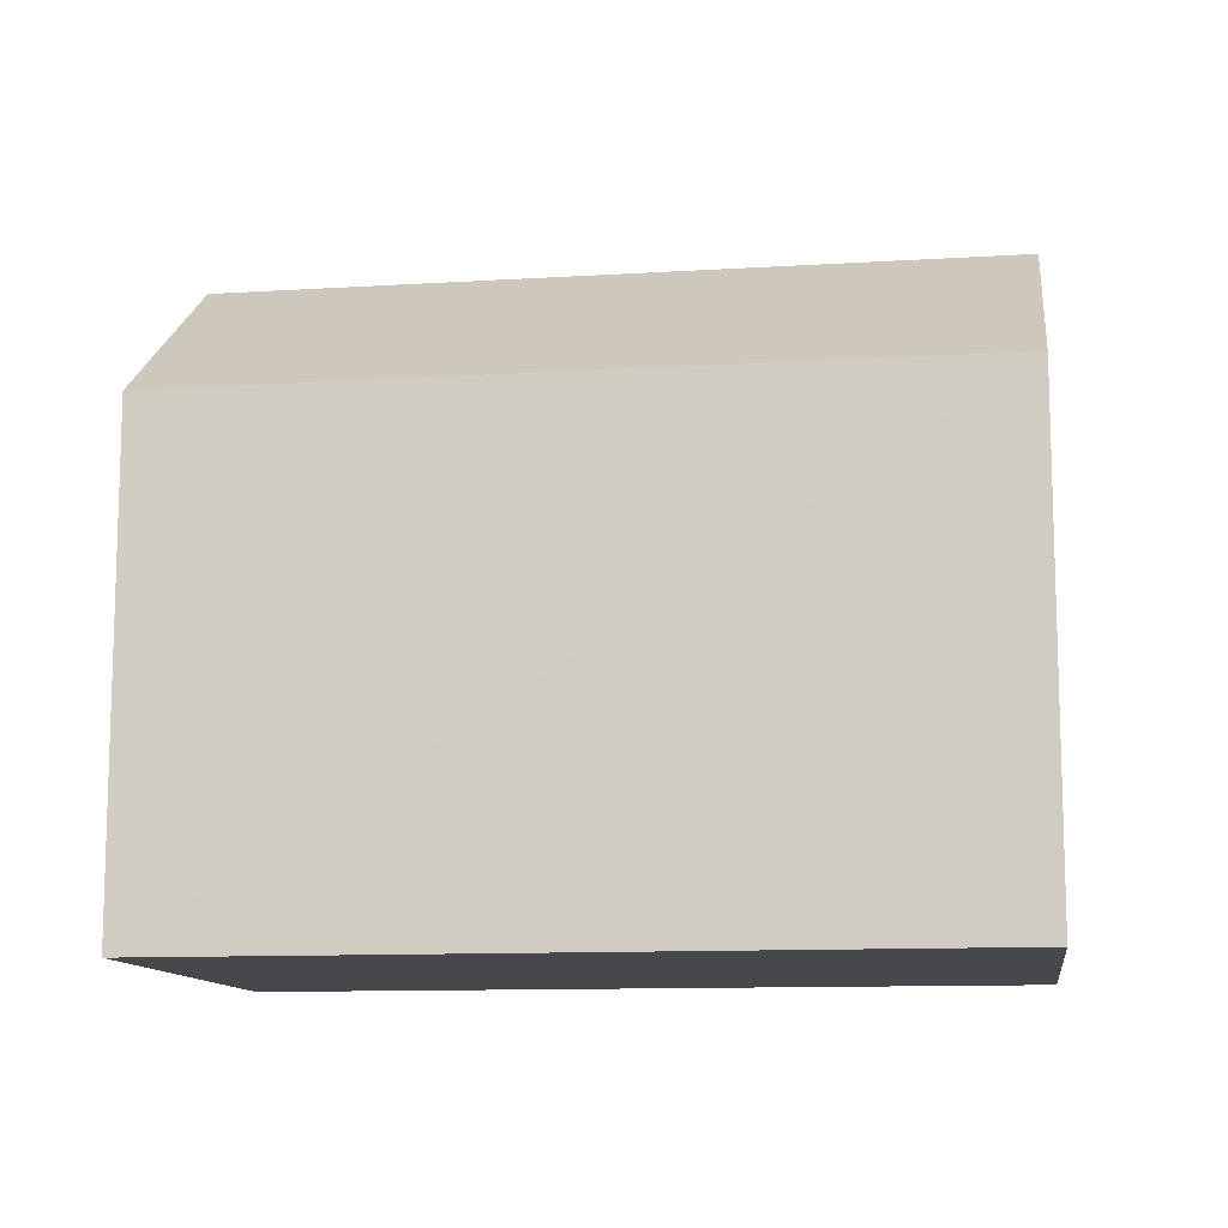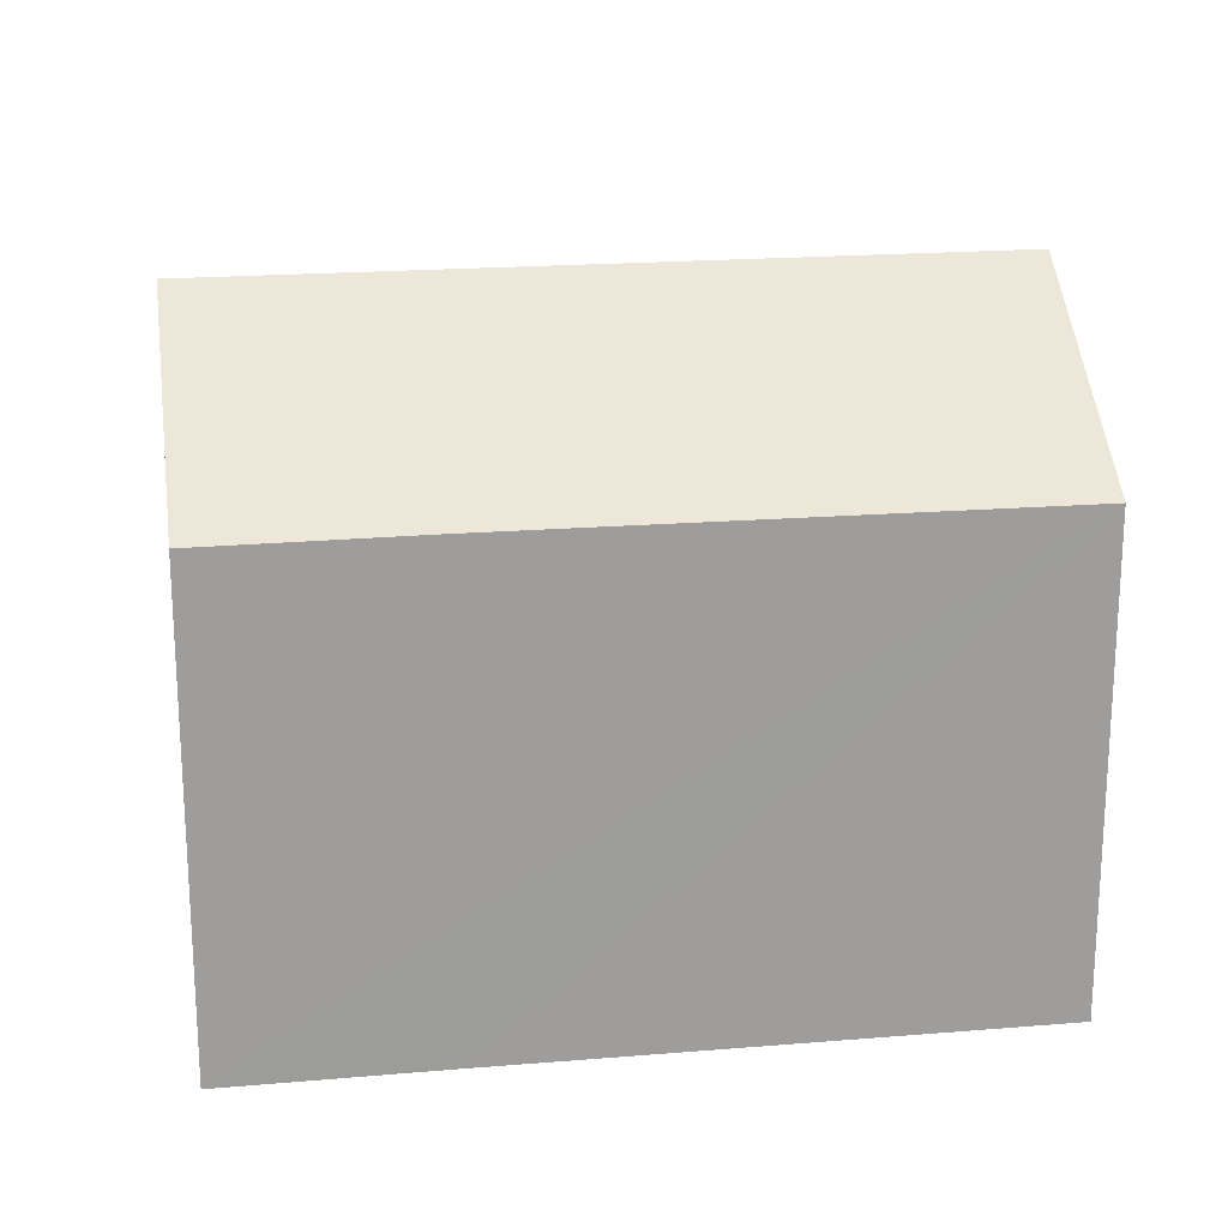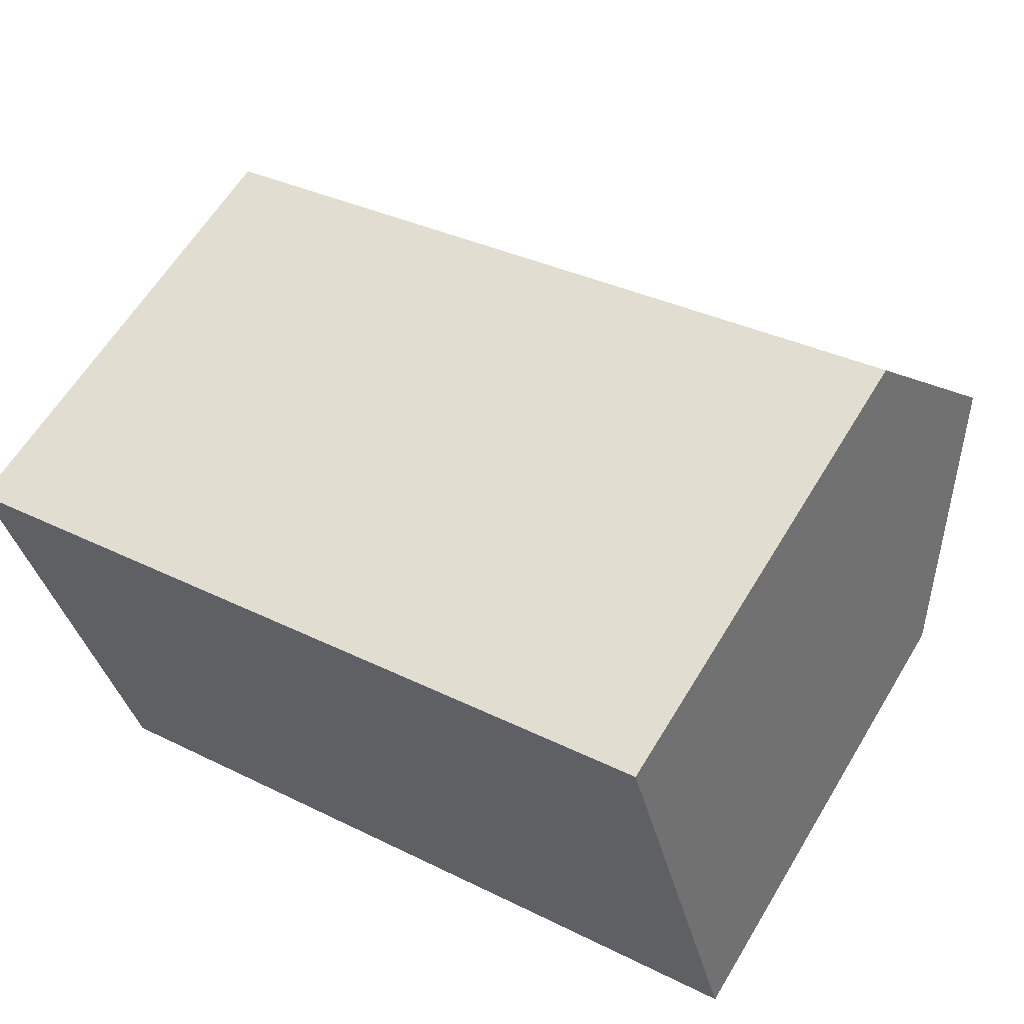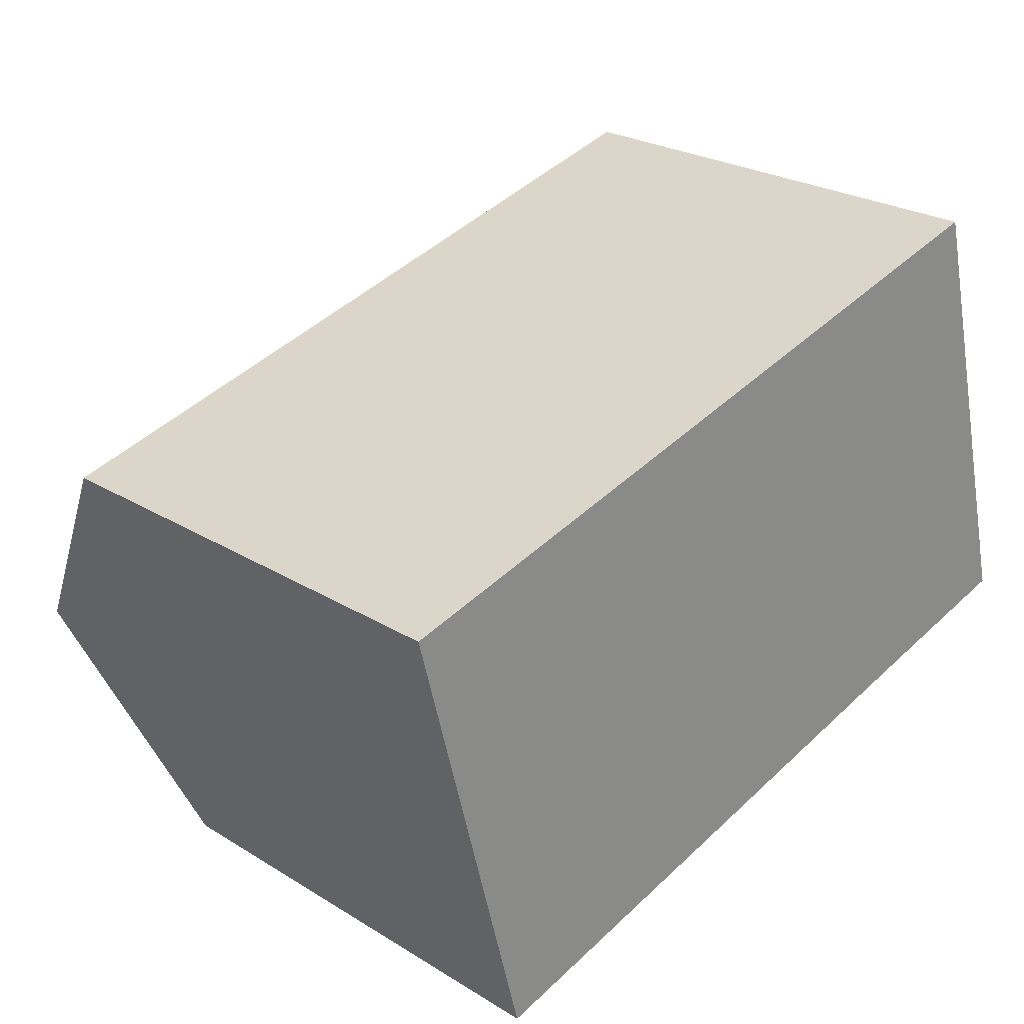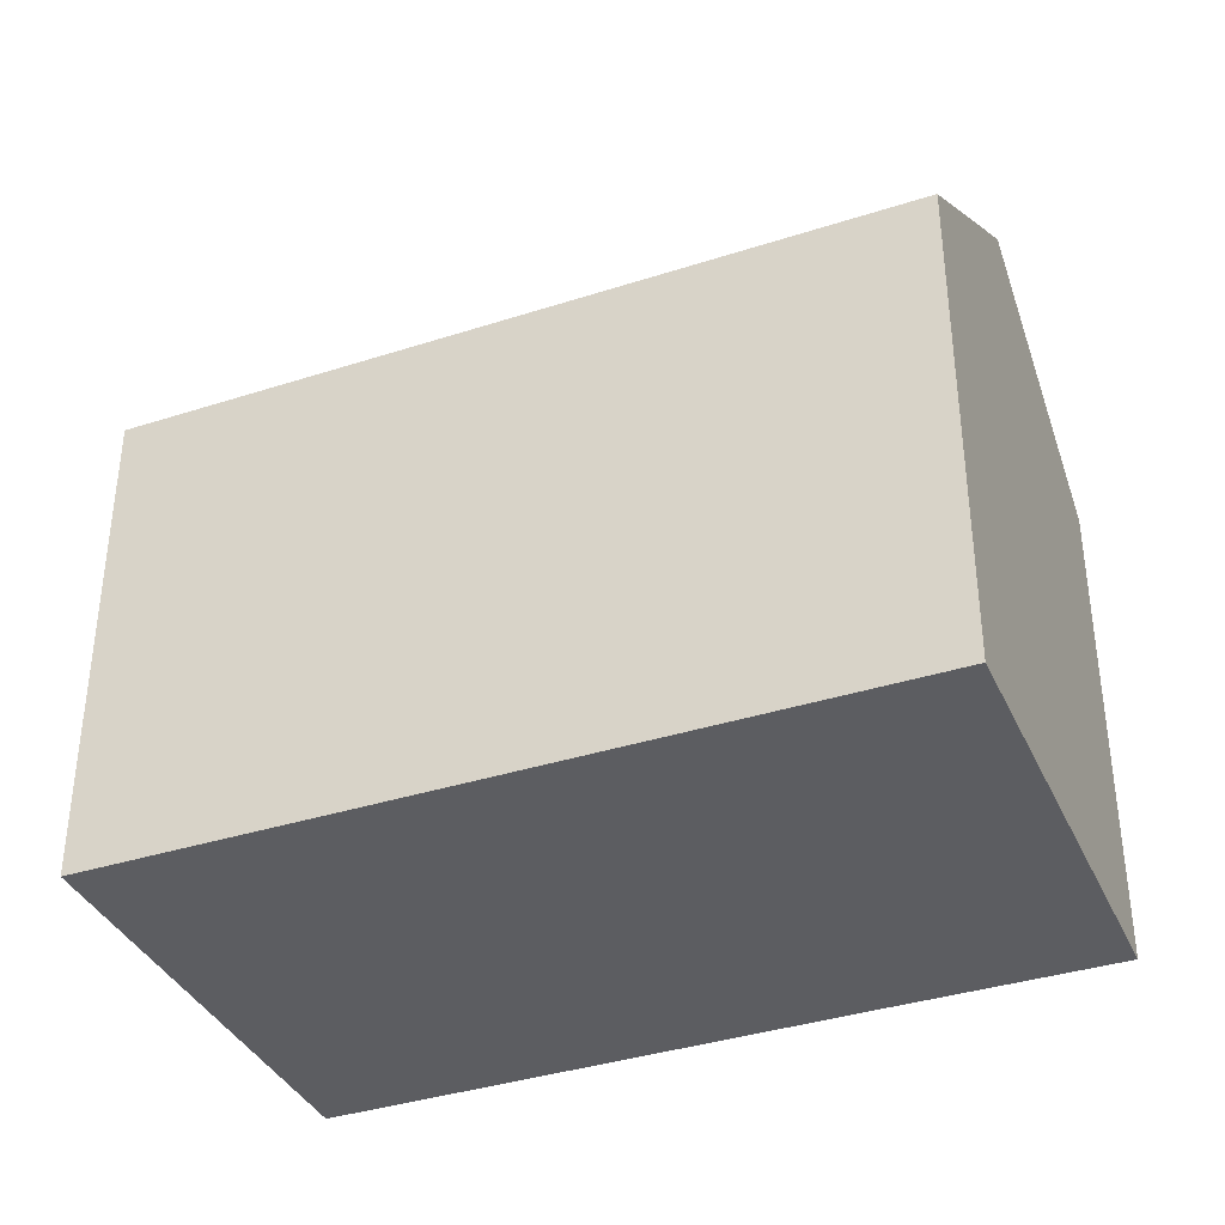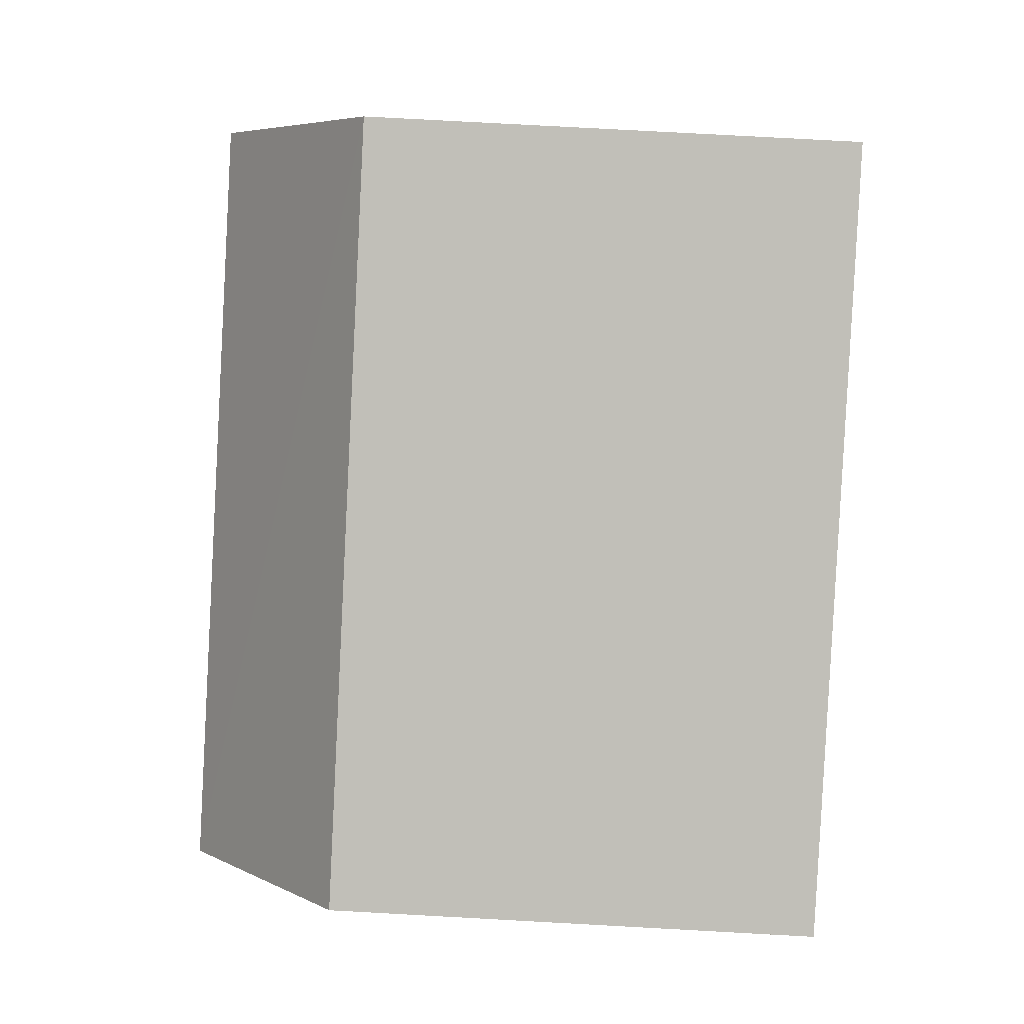
<metadata>
{"format":"obj","ext":"obj","renderer":"f3d","projection":"perspective","resolution":1024,"background":"white","views":[{"elev":-11.4,"azim":173.5,"up":"+Y"},{"elev":19.9,"azim":156.2,"up":"+Y"},{"elev":61.3,"azim":31.0,"up":"+Z"},{"elev":25.0,"azim":-45.2,"up":"+Z"},{"elev":-37.0,"azim":7.7,"up":"+Y"},{"elev":78.9,"azim":-86.9,"up":"+Z"}]}
</metadata>
<code>
v  1.378 14.82 -5.285
v  17.35 11.11 4.556
v  18.71 14.82 -0.623
v  7.593 11.07 1.989
v  0 11.04 6.759e-16
v  20.08 11.08 -5.846
v  15.18 11.1 -7.134
v  12.15 11.1 -7.956
v  10.76 11.09 -8.335
v  2.74 11.08 -10.51
v  0 0 0
v  7.593 -1.218e-16 1.989
v  17.35 -2.79e-16 4.556
v  20.08 3.58e-16 -5.846
v  18.71 3.815e-17 -0.623
v  15.18 4.368e-16 -7.134
v  2.74 6.436e-16 -10.51
v  12.15 4.872e-16 -7.956
v  10.76 5.104e-16 -8.335
v  1.378 3.236e-16 -5.285
g defaultobject
f 1 2 3
f 2 1 4
f 4 1 5
f 3 6 1
f 7 1 6
f 8 1 7
f 9 1 8
f 10 1 9
f 11 4 5
f 4 11 2
f 2 11 12
f 2 12 13
f 2 6 3
f 6 2 13
f 6 13 14
f 14 13 15
f 14 7 6
f 7 14 8
f 8 14 9
f 9 14 10
f 10 14 16
f 10 16 17
f 17 16 18
f 17 18 19
f 10 5 1
f 5 10 11
f 11 10 20
f 20 10 17
f 15 16 14
f 16 15 13
f 16 13 12
f 16 12 18
f 18 12 19
f 19 12 17
f 17 12 20
f 20 12 11

</code>
